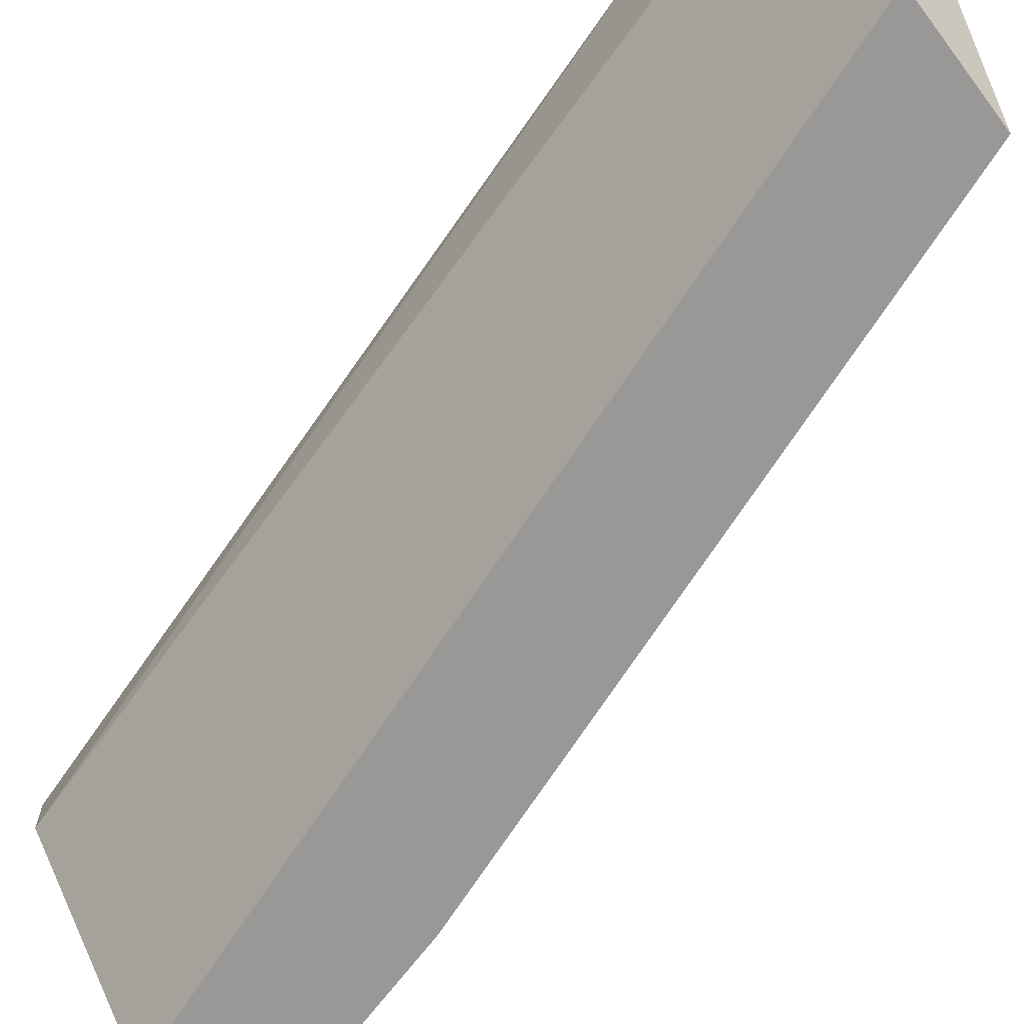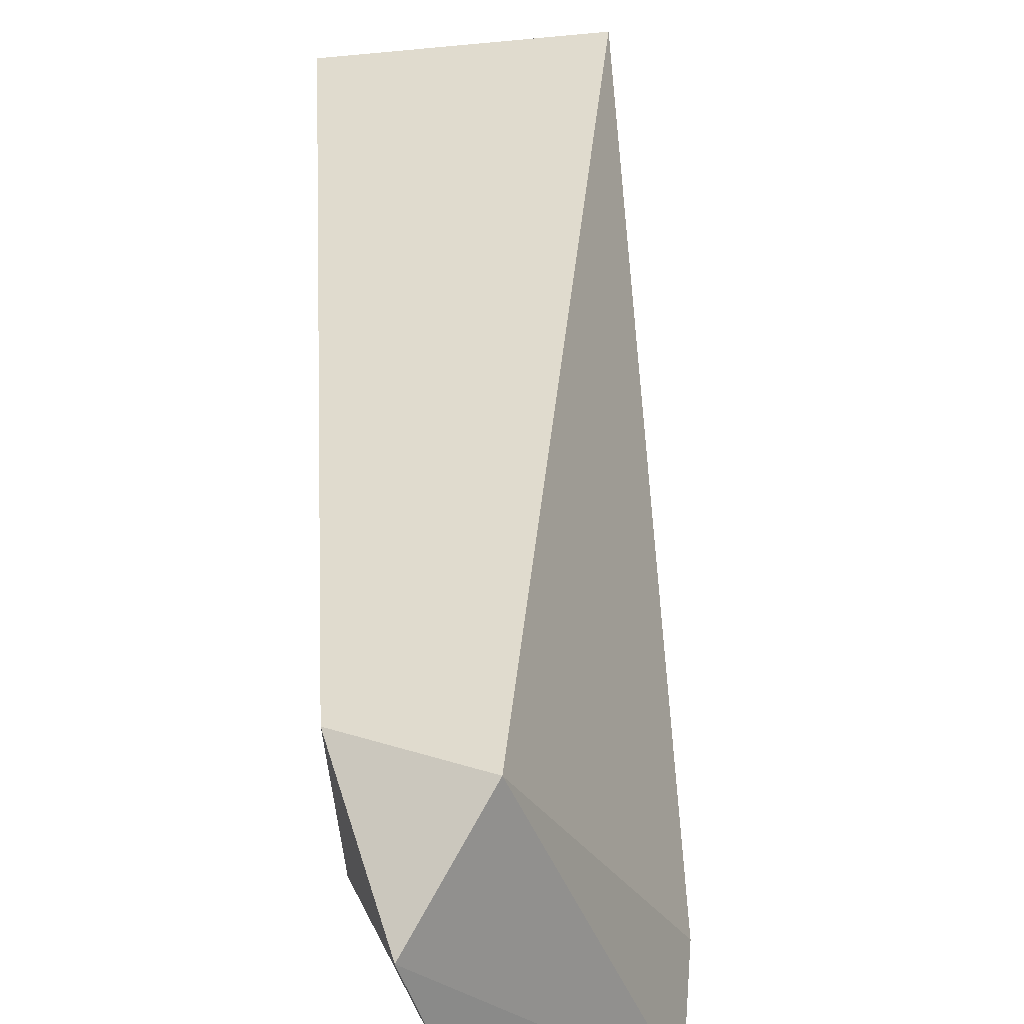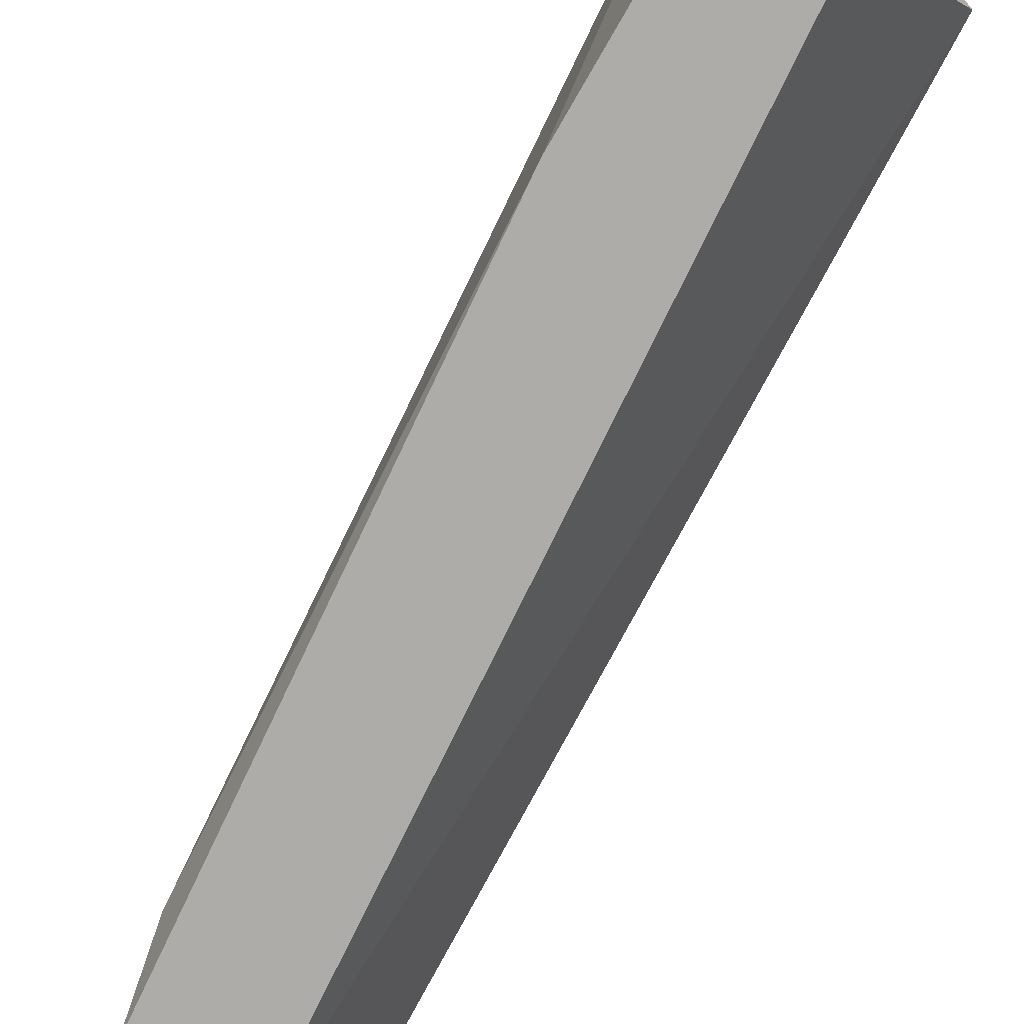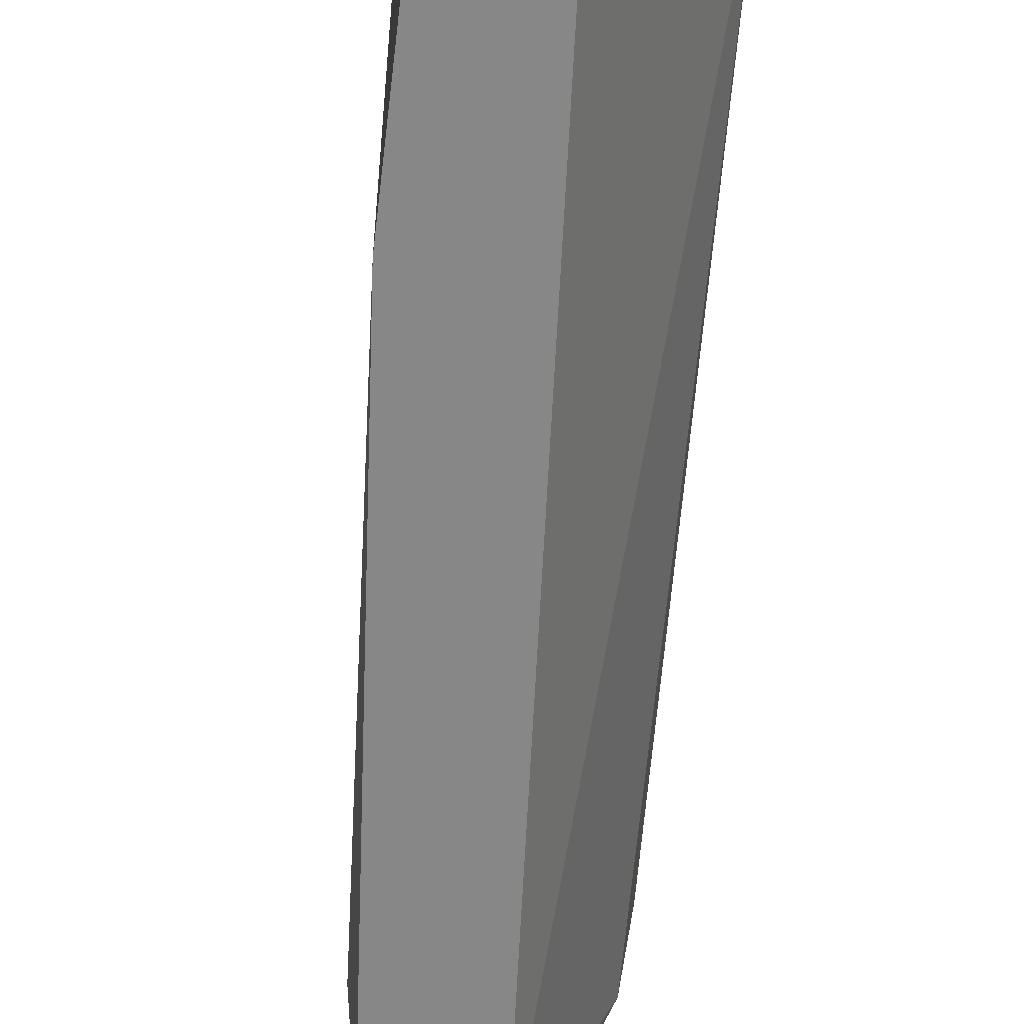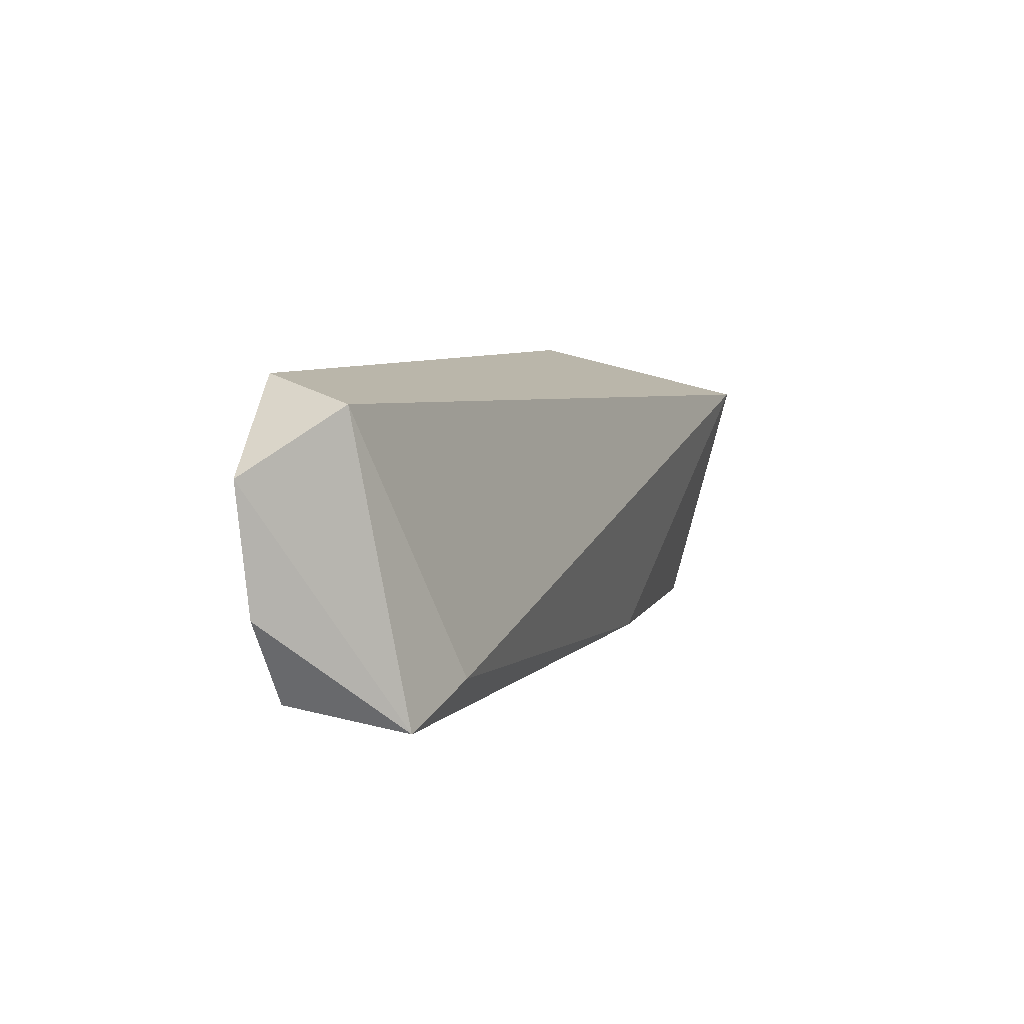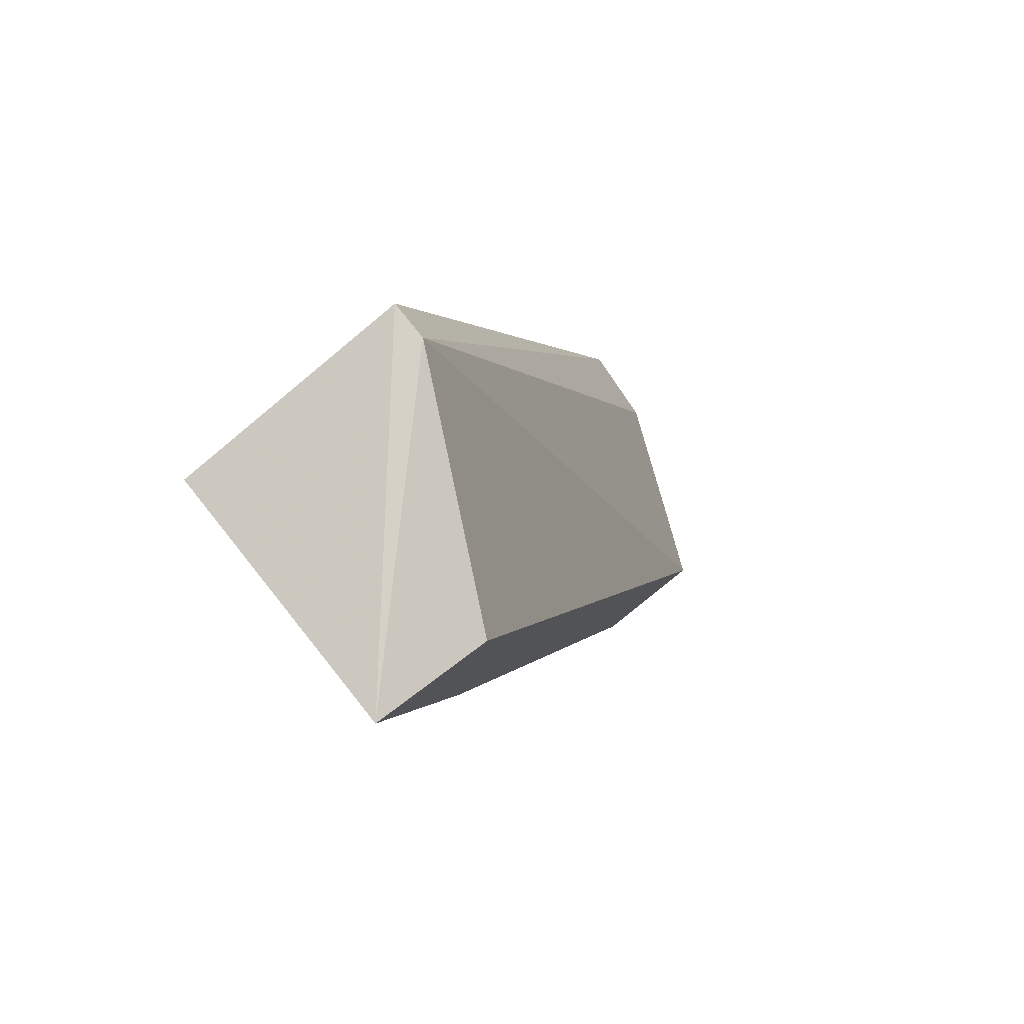
<metadata>
{"format":"obj","ext":"obj","renderer":"f3d","projection":"perspective","resolution":1024,"background":"white","views":[{"elev":-68.6,"azim":-53.1,"up":"+Z"},{"elev":33.7,"azim":-21.6,"up":"+Z"},{"elev":-77.0,"azim":134.0,"up":"+Z"},{"elev":-62.6,"azim":157.2,"up":"+Z"},{"elev":-79.5,"azim":-13.2,"up":"+Y"},{"elev":79.4,"azim":141.3,"up":"+Y"}]}
</metadata>
<code>
v -0.6406 0.0164 -0.107
v -0.6614 -0.01581 -0.09753
v -0.6595 -0.01581 -0.1032
v -0.6482 0.02967 -0.09563
v -0.6368 0.02777 -0.09374
v -0.6425 0.02777 -0.107
v -0.652 -0.01391 -0.107
v -0.6576 -0.01391 -0.09374
v -0.6614 -0.01012 -0.09374
v -0.6576 -0.01391 -0.107
v -0.6368 0.02967 -0.107
v -0.6482 0.02967 -0.09374
v -0.6501 -0.01012 -0.1051
v -0.6614 -0.01201 -0.09753
f 10 3 14
f 2 3 7
f 6 1 7
f 2 7 8
f 2 8 9
f 8 5 9
f 4 6 10
f 7 3 10
f 6 7 10
f 5 1 11
f 1 6 11
f 6 4 11
f 4 9 12
f 9 5 12
f 5 11 12
f 11 4 12
f 1 5 13
f 7 1 13
f 5 8 13
f 8 7 13
f 3 2 14
f 2 9 14
f 9 4 14
f 4 10 14

</code>
